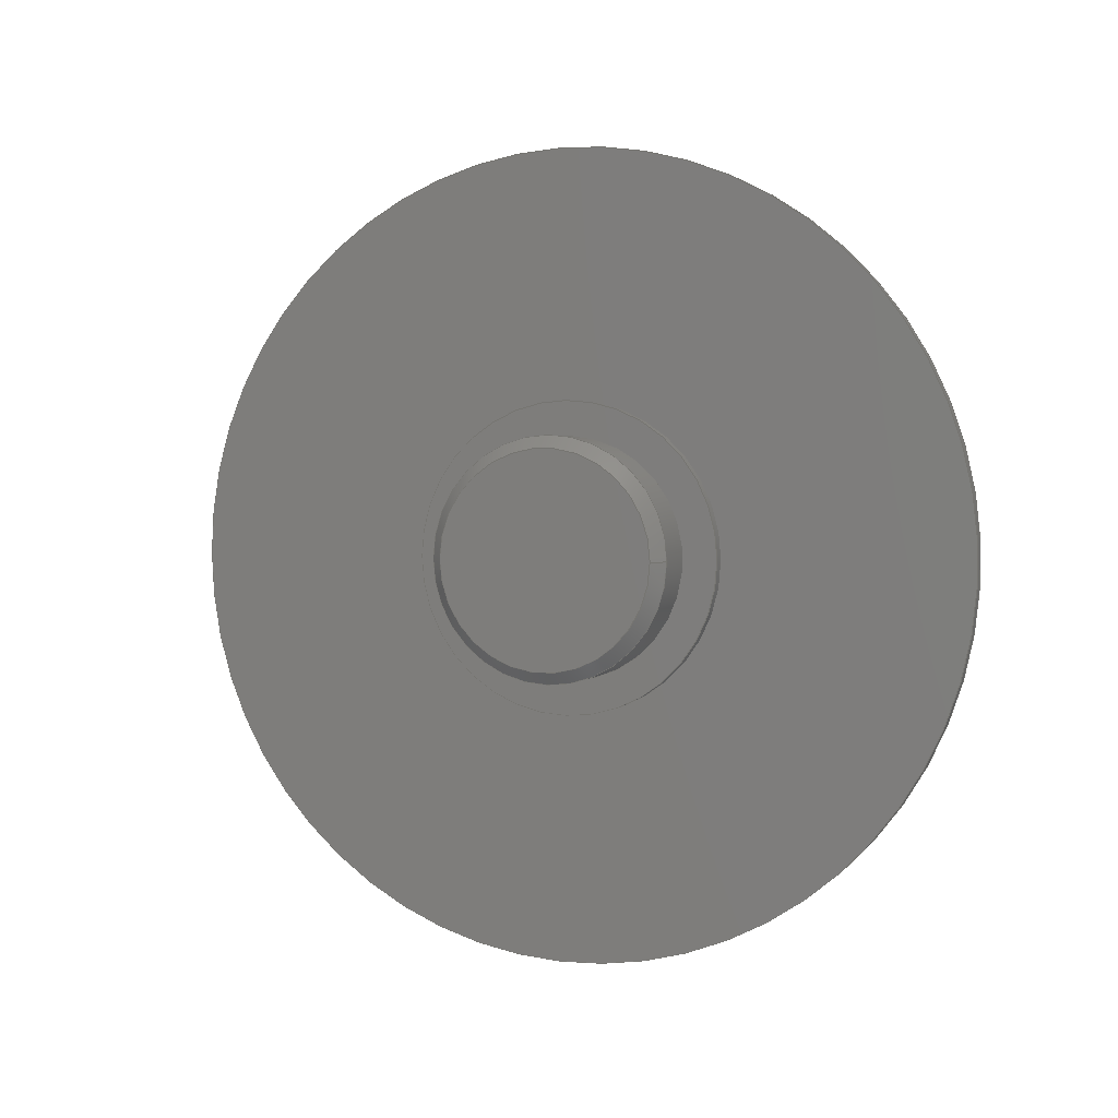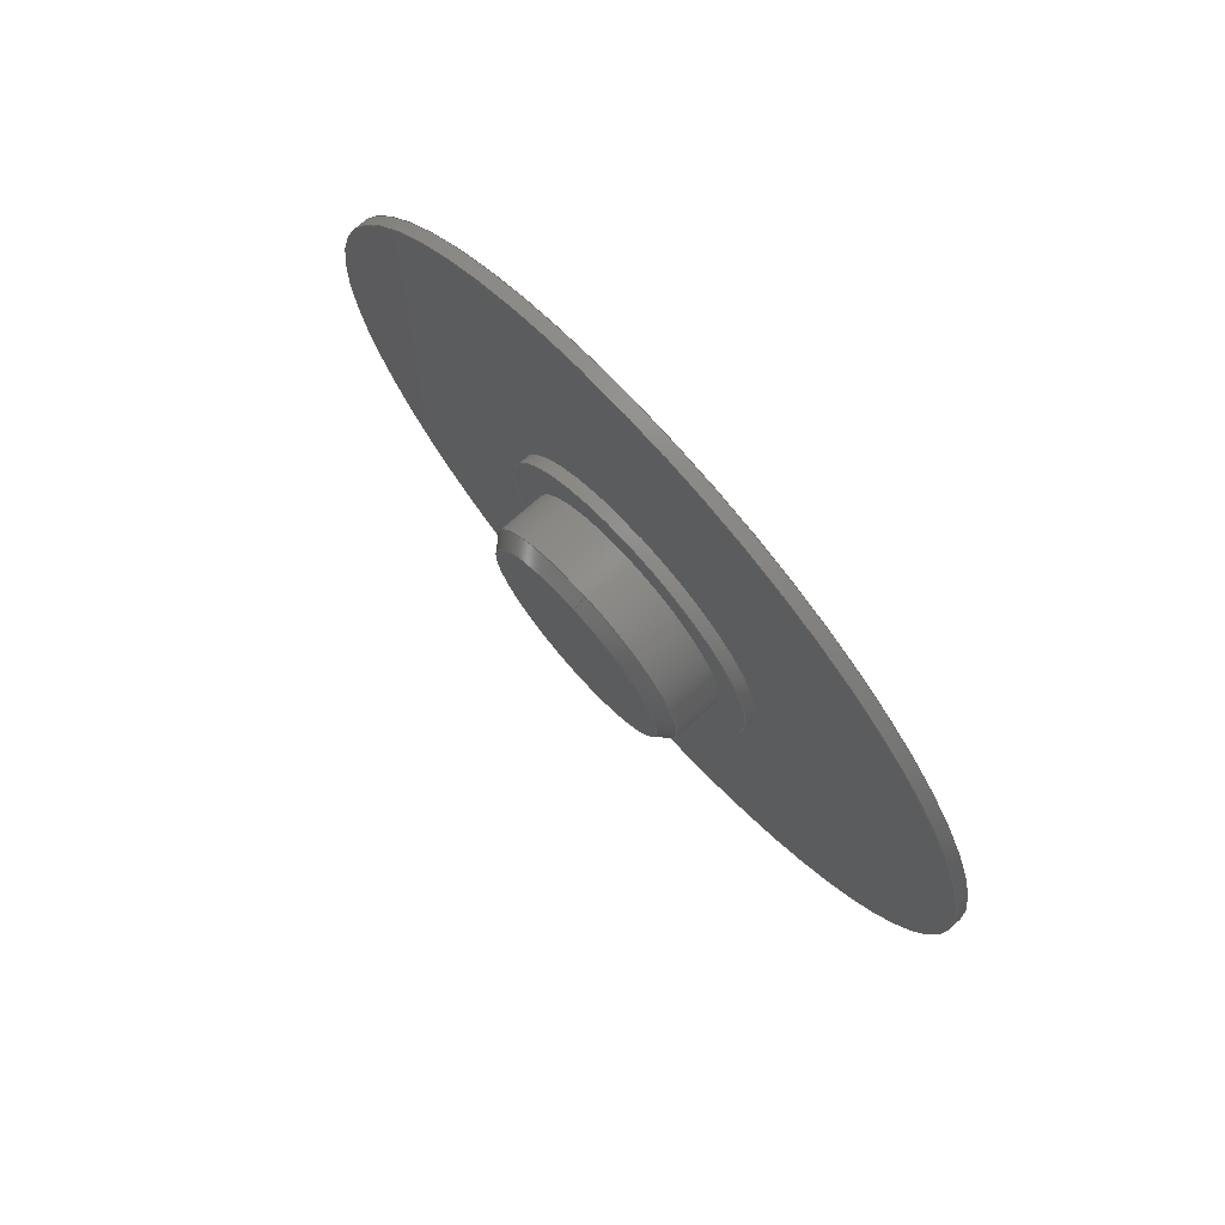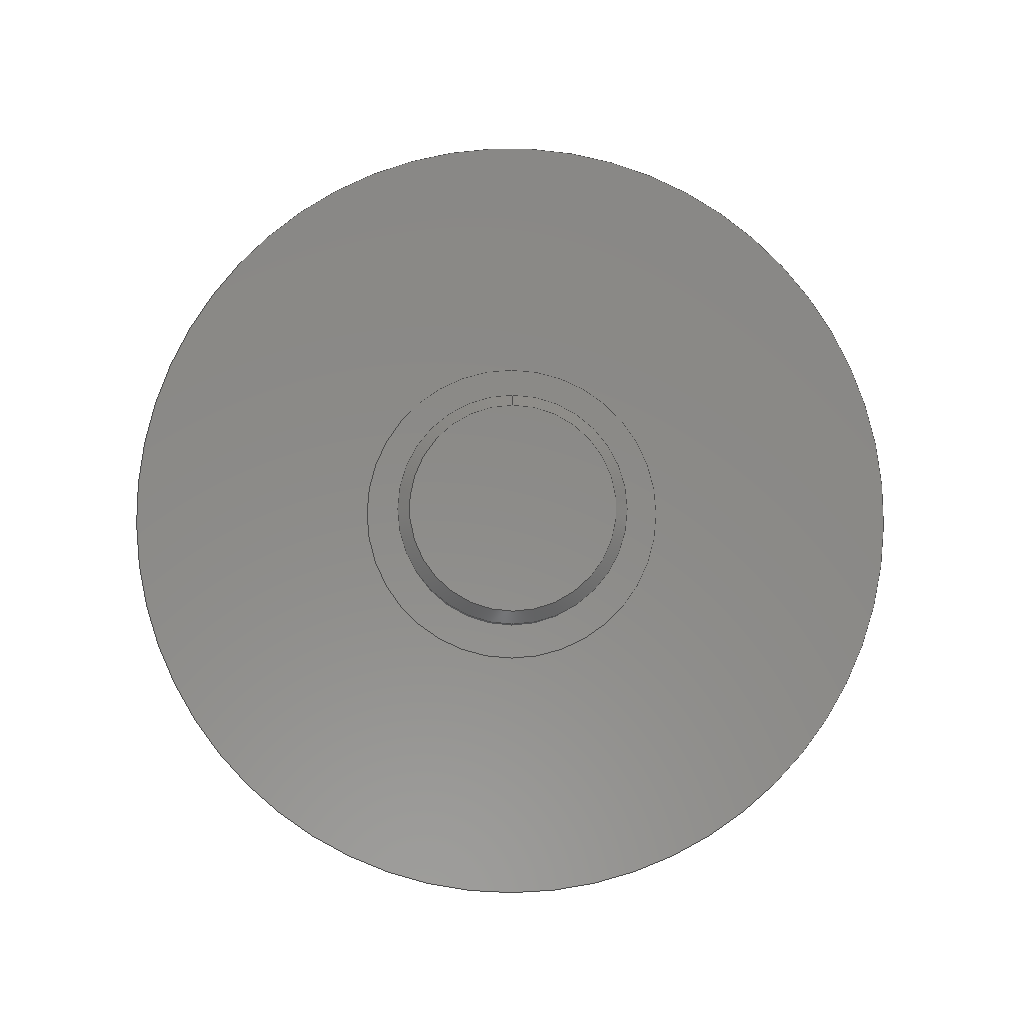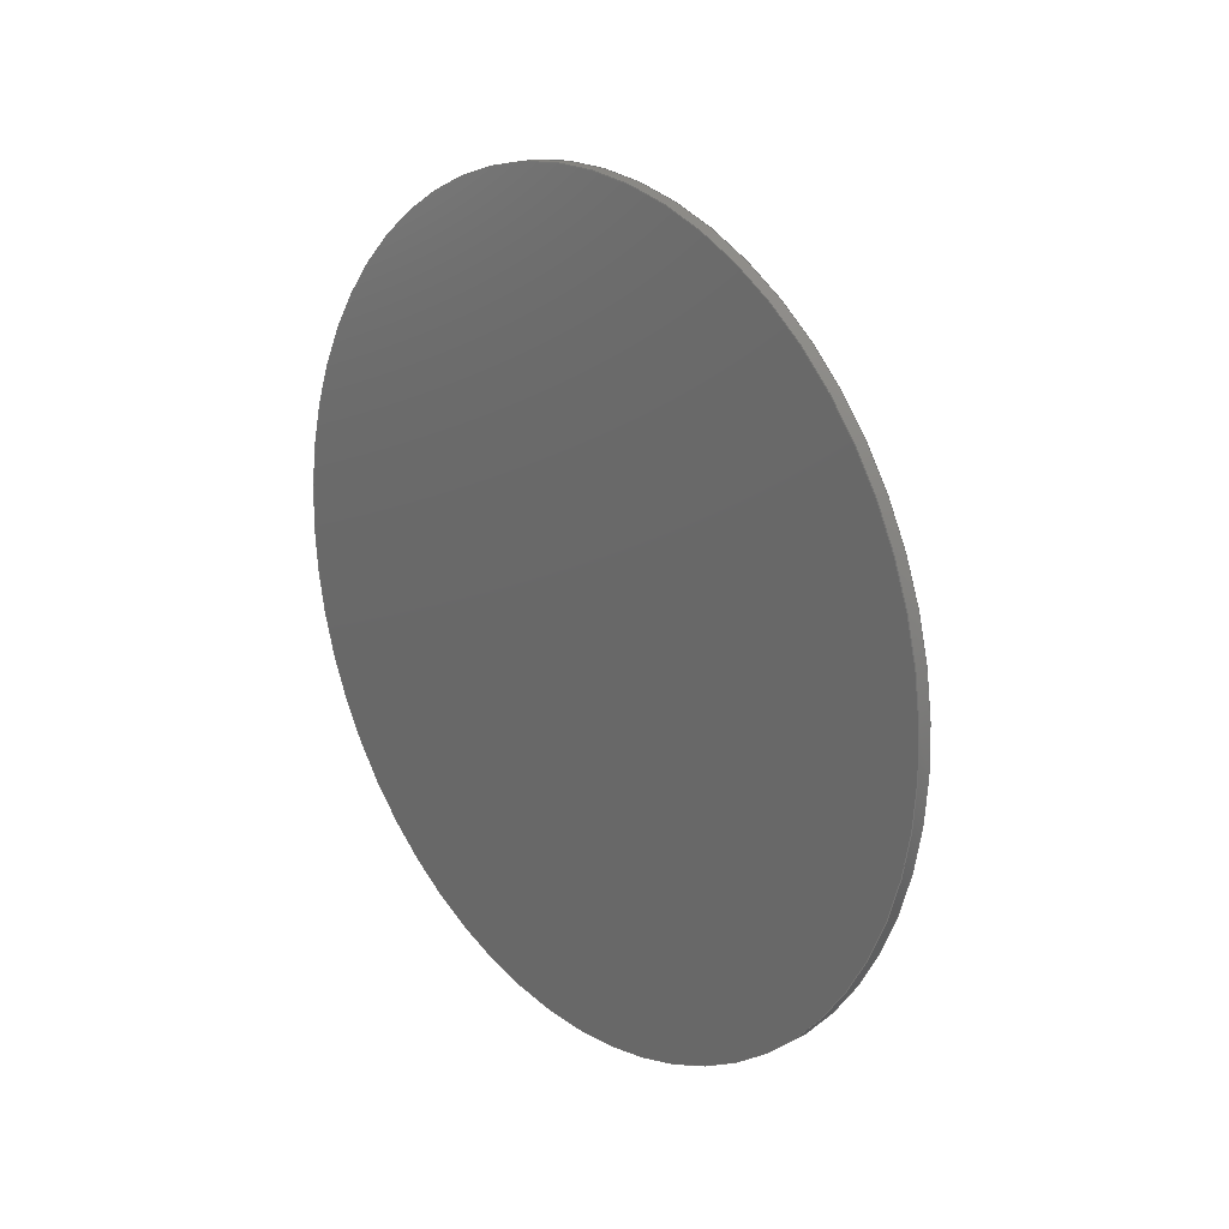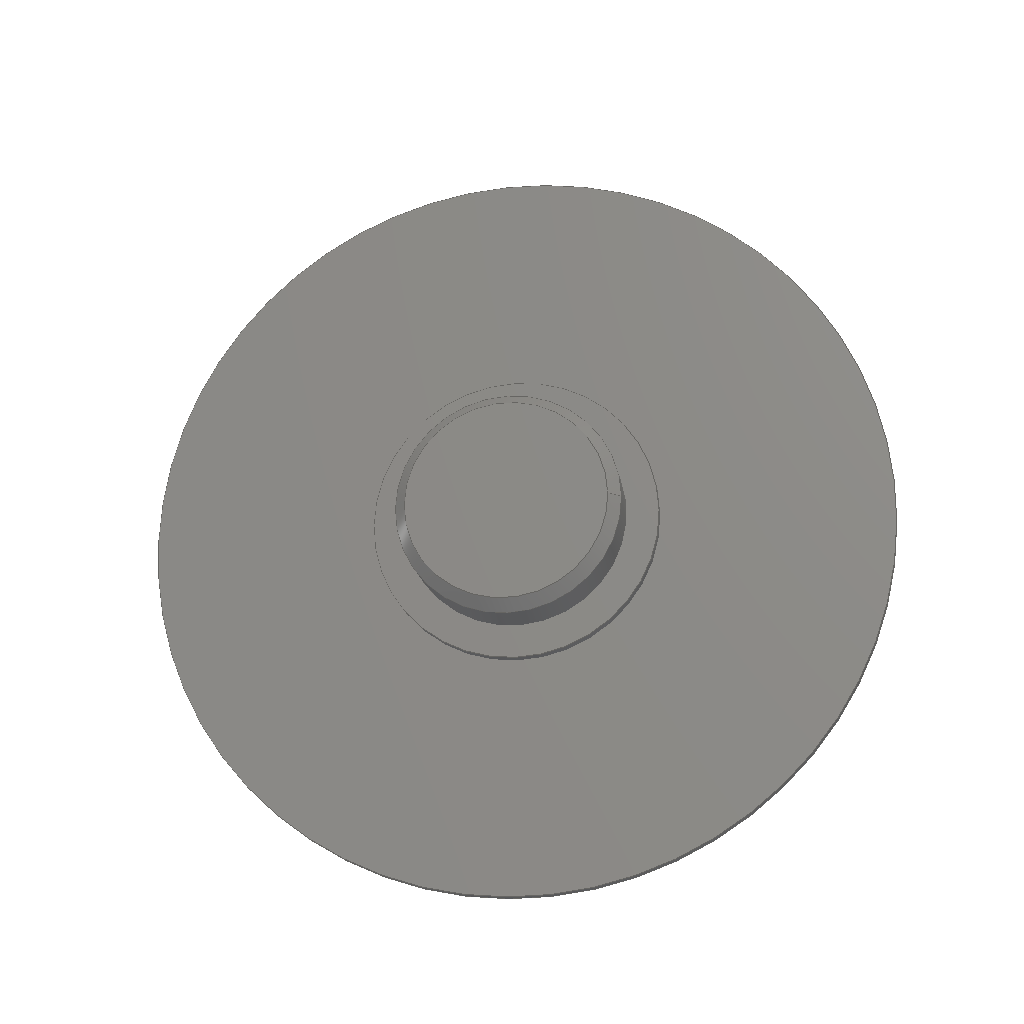
<metadata>
{"format":"step","ext":"stp","renderer":"f3d","projection":"perspective","resolution":1024,"background":"white","views":[{"elev":2.4,"azim":111.0,"up":"+Z"},{"elev":74.0,"azim":138.5,"up":"+Y"},{"elev":-5.4,"azim":88.8,"up":"+Y"},{"elev":20.6,"azim":-41.0,"up":"+Y"},{"elev":-18.9,"azim":99.6,"up":"+Z"}]}
</metadata>
<code>
ISO-10303-21;
DATA;
#1=MECHANICAL_DESIGN_GEOMETRIC_PRESENTATION_REPRESENTATION('',(#4),#211);
#2=SHAPE_REPRESENTATION_RELATIONSHIP('SRR','None',#218,#3);
#3=ADVANCED_BREP_SHAPE_REPRESENTATION('',(#5),#210);
#4=STYLED_ITEM('',(#227),#5);
#5=MANIFOLD_SOLID_BREP('Volumenk\X\F6rper2',#102);
#6=FACE_BOUND('',#29,.T.);
#7=FACE_BOUND('',#32,.T.);
#8=PLANE('',#131);
#9=PLANE('',#132);
#10=PLANE('',#136);
#11=PLANE('',#140);
#12=CYLINDRICAL_SURFACE('',#129,9.7);
#13=CYLINDRICAL_SURFACE('',#134,32.5);
#14=CYLINDRICAL_SURFACE('',#138,12.5);
#15=FACE_OUTER_BOUND('',#23,.T.);
#16=FACE_OUTER_BOUND('',#24,.T.);
#17=FACE_OUTER_BOUND('',#25,.T.);
#18=FACE_OUTER_BOUND('',#26,.T.);
#19=FACE_OUTER_BOUND('',#27,.T.);
#20=FACE_OUTER_BOUND('',#28,.T.);
#21=FACE_OUTER_BOUND('',#30,.T.);
#22=FACE_OUTER_BOUND('',#31,.T.);
#23=EDGE_LOOP('',(#69,#70,#71,#72,#73));
#24=EDGE_LOOP('',(#74,#75,#76,#77,#78));
#25=EDGE_LOOP('',(#79));
#26=EDGE_LOOP('',(#80));
#27=EDGE_LOOP('',(#81,#82,#83,#84));
#28=EDGE_LOOP('',(#85));
#29=EDGE_LOOP('',(#86));
#30=EDGE_LOOP('',(#87,#88,#89,#90));
#31=EDGE_LOOP('',(#91));
#32=EDGE_LOOP('',(#92));
#33=LINE('',#184,#37);
#34=LINE('',#190,#38);
#35=LINE('',#199,#39);
#36=LINE('',#206,#40);
#37=VECTOR('',#147,9.2);
#38=VECTOR('',#154,9.7);
#39=VECTOR('',#167,32.5);
#40=VECTOR('',#176,12.5);
#41=CIRCLE('',#126,8.7);
#42=CIRCLE('',#127,9.7);
#43=CIRCLE('',#128,9.7);
#44=CIRCLE('',#130,9.7);
#45=CIRCLE('',#133,32.5);
#46=CIRCLE('',#135,32.5);
#47=CIRCLE('',#137,12.5);
#48=CIRCLE('',#139,12.5);
#49=VERTEX_POINT('',#181);
#50=VERTEX_POINT('',#183);
#51=VERTEX_POINT('',#185);
#52=VERTEX_POINT('',#189);
#53=VERTEX_POINT('',#194);
#54=VERTEX_POINT('',#197);
#55=VERTEX_POINT('',#201);
#56=VERTEX_POINT('',#204);
#57=EDGE_CURVE('',#49,#49,#41,.T.);
#58=EDGE_CURVE('',#49,#50,#33,.T.);
#59=EDGE_CURVE('',#50,#51,#42,.T.);
#60=EDGE_CURVE('',#51,#50,#43,.T.);
#61=EDGE_CURVE('',#51,#52,#34,.T.);
#62=EDGE_CURVE('',#52,#52,#44,.T.);
#63=EDGE_CURVE('',#53,#53,#45,.T.);
#64=EDGE_CURVE('',#54,#54,#46,.T.);
#65=EDGE_CURVE('',#54,#53,#35,.T.);
#66=EDGE_CURVE('',#55,#55,#47,.T.);
#67=EDGE_CURVE('',#56,#56,#48,.T.);
#68=EDGE_CURVE('',#56,#55,#36,.T.);
#69=ORIENTED_EDGE('',*,*,#57,.T.);
#70=ORIENTED_EDGE('',*,*,#58,.T.);
#71=ORIENTED_EDGE('',*,*,#59,.T.);
#72=ORIENTED_EDGE('',*,*,#60,.T.);
#73=ORIENTED_EDGE('',*,*,#58,.F.);
#74=ORIENTED_EDGE('',*,*,#59,.F.);
#75=ORIENTED_EDGE('',*,*,#60,.F.);
#76=ORIENTED_EDGE('',*,*,#61,.T.);
#77=ORIENTED_EDGE('',*,*,#62,.T.);
#78=ORIENTED_EDGE('',*,*,#61,.F.);
#79=ORIENTED_EDGE('',*,*,#57,.F.);
#80=ORIENTED_EDGE('',*,*,#63,.F.);
#81=ORIENTED_EDGE('',*,*,#64,.F.);
#82=ORIENTED_EDGE('',*,*,#65,.T.);
#83=ORIENTED_EDGE('',*,*,#63,.T.);
#84=ORIENTED_EDGE('',*,*,#65,.F.);
#85=ORIENTED_EDGE('',*,*,#64,.T.);
#86=ORIENTED_EDGE('',*,*,#66,.F.);
#87=ORIENTED_EDGE('',*,*,#67,.F.);
#88=ORIENTED_EDGE('',*,*,#68,.T.);
#89=ORIENTED_EDGE('',*,*,#66,.T.);
#90=ORIENTED_EDGE('',*,*,#68,.F.);
#91=ORIENTED_EDGE('',*,*,#67,.T.);
#92=ORIENTED_EDGE('',*,*,#62,.F.);
#93=CONICAL_SURFACE('',#125,9.2,0.7854);
#94=ADVANCED_FACE('',(#15),#93,.T.);
#95=ADVANCED_FACE('',(#16),#12,.T.);
#96=ADVANCED_FACE('',(#17),#8,.T.);
#97=ADVANCED_FACE('',(#18),#9,.T.);
#98=ADVANCED_FACE('',(#19),#13,.T.);
#99=ADVANCED_FACE('',(#20,#6),#10,.T.);
#100=ADVANCED_FACE('',(#21),#14,.T.);
#101=ADVANCED_FACE('',(#22,#7),#11,.T.);
#102=CLOSED_SHELL('',(#94,#95,#96,#97,#98,#99,#100,#101));
#103=DERIVED_UNIT_ELEMENT(#106,1);
#104=DERIVED_UNIT_ELEMENT(#213,-3);
#105=DIMENSIONAL_EXPONENTS(0,1,0,0,0,0,0);
#106=(
CONVERSION_BASED_UNIT('gram',#108)
MASS_UNIT()
NAMED_UNIT(#105)
);
#107=(
MASS_UNIT()
NAMED_UNIT(*)
SI_UNIT(.KILO.,.GRAM.)
);
#108=MASS_MEASURE_WITH_UNIT(MASS_MEASURE(0.001),#107);
#109=DERIVED_UNIT((#103,#104));
#110=MEASURE_REPRESENTATION_ITEM('density measure',
POSITIVE_RATIO_MEASURE(7.85),#109);
#111=PROPERTY_DEFINITION_REPRESENTATION(#116,#113);
#112=PROPERTY_DEFINITION_REPRESENTATION(#117,#114);
#113=REPRESENTATION('material name',(#115),#210);
#114=REPRESENTATION('density',(#110),#210);
#115=DESCRIPTIVE_REPRESENTATION_ITEM('1.033 (DIN EN 10130-DC01AM)',
'1.033 (DIN EN 10130-DC01AM)');
#116=PROPERTY_DEFINITION('material property','material name',#220);
#117=PROPERTY_DEFINITION('material property','density of part',#220);
#118=DATE_TIME_ROLE('creation_date');
#119=APPLIED_DATE_AND_TIME_ASSIGNMENT(#120,#118,(#220));
#120=DATE_AND_TIME(#121,#122);
#121=CALENDAR_DATE(2024,14,9);
#122=LOCAL_TIME(0,0,0,#123);
#123=COORDINATED_UNIVERSAL_TIME_OFFSET(0,0,.BEHIND.);
#124=AXIS2_PLACEMENT_3D('',#179,#141,#142);
#125=AXIS2_PLACEMENT_3D('',#180,#143,#144);
#126=AXIS2_PLACEMENT_3D('',#182,#145,#146);
#127=AXIS2_PLACEMENT_3D('',#186,#148,#149);
#128=AXIS2_PLACEMENT_3D('',#187,#150,#151);
#129=AXIS2_PLACEMENT_3D('',#188,#152,#153);
#130=AXIS2_PLACEMENT_3D('',#191,#155,#156);
#131=AXIS2_PLACEMENT_3D('',#192,#157,#158);
#132=AXIS2_PLACEMENT_3D('',#193,#159,#160);
#133=AXIS2_PLACEMENT_3D('',#195,#161,#162);
#134=AXIS2_PLACEMENT_3D('',#196,#163,#164);
#135=AXIS2_PLACEMENT_3D('',#198,#165,#166);
#136=AXIS2_PLACEMENT_3D('',#200,#168,#169);
#137=AXIS2_PLACEMENT_3D('',#202,#170,#171);
#138=AXIS2_PLACEMENT_3D('',#203,#172,#173);
#139=AXIS2_PLACEMENT_3D('',#205,#174,#175);
#140=AXIS2_PLACEMENT_3D('',#207,#177,#178);
#141=DIRECTION('axis',(0,0,1));
#142=DIRECTION('refdir',(1,0,0));
#143=DIRECTION('center_axis',(-1,-4.508e-31,0));
#144=DIRECTION('ref_axis',(2.131e-31,-1,0));
#145=DIRECTION('center_axis',(-1,-4.508e-31,0));
#146=DIRECTION('ref_axis',(4.508e-31,-1,0));
#147=DIRECTION('',(-0.7071,0.7071,8.66e-17));
#148=DIRECTION('center_axis',(1,4.508e-31,0));
#149=DIRECTION('ref_axis',(0,-1,0));
#150=DIRECTION('center_axis',(1,4.508e-31,0));
#151=DIRECTION('ref_axis',(0,-1,0));
#152=DIRECTION('center_axis',(1,4.508e-31,0));
#153=DIRECTION('ref_axis',(0,1,0));
#154=DIRECTION('',(-1,-4.508e-31,0));
#155=DIRECTION('center_axis',(1,4.508e-31,0));
#156=DIRECTION('ref_axis',(0,0,-1));
#157=DIRECTION('center_axis',(1,4.508e-31,0));
#158=DIRECTION('ref_axis',(0,0,-1));
#159=DIRECTION('center_axis',(-1,-4.508e-31,0));
#160=DIRECTION('ref_axis',(0,0,1));
#161=DIRECTION('center_axis',(1,4.508e-31,0));
#162=DIRECTION('ref_axis',(0,0,-1));
#163=DIRECTION('center_axis',(1,4.508e-31,0));
#164=DIRECTION('ref_axis',(0,1,0));
#165=DIRECTION('center_axis',(1,4.508e-31,0));
#166=DIRECTION('ref_axis',(0,0,-1));
#167=DIRECTION('',(-1,-4.508e-31,0));
#168=DIRECTION('center_axis',(1,4.508e-31,0));
#169=DIRECTION('ref_axis',(0,0,-1));
#170=DIRECTION('center_axis',(1,4.508e-31,0));
#171=DIRECTION('ref_axis',(0,0,-1));
#172=DIRECTION('center_axis',(1,4.508e-31,0));
#173=DIRECTION('ref_axis',(0,1,0));
#174=DIRECTION('center_axis',(1,4.508e-31,0));
#175=DIRECTION('ref_axis',(0,0,-1));
#176=DIRECTION('',(-1,-4.508e-31,0));
#177=DIRECTION('center_axis',(1,4.508e-31,0));
#178=DIRECTION('ref_axis',(0,0,-1));
#179=CARTESIAN_POINT('',(0,0,0));
#180=CARTESIAN_POINT('Origin',(6.5,2.93e-30,0));
#181=CARTESIAN_POINT('',(7,8.7,-1.065e-15));
#182=CARTESIAN_POINT('Origin',(7,3.155e-30,0));
#183=CARTESIAN_POINT('',(6,9.7,1.188e-15));
#184=CARTESIAN_POINT('',(6.5,9.2,1.127e-15));
#185=CARTESIAN_POINT('',(6,-9.7,-1.188e-15));
#186=CARTESIAN_POINT('Origin',(6,2.705e-30,0));
#187=CARTESIAN_POINT('Origin',(6,2.705e-30,0));
#188=CARTESIAN_POINT('Origin',(4.5,2.028e-30,0));
#189=CARTESIAN_POINT('',(2,-9.7,-1.188e-15));
#190=CARTESIAN_POINT('',(4.5,-9.7,-1.188e-15));
#191=CARTESIAN_POINT('Origin',(2,9.016e-31,0));
#192=CARTESIAN_POINT('Origin',(7,3.155e-30,0));
#193=CARTESIAN_POINT('Origin',(0,32.5,0));
#194=CARTESIAN_POINT('',(0,-32.5,-3.98e-15));
#195=CARTESIAN_POINT('Origin',(0,0,0));
#196=CARTESIAN_POINT('Origin',(0.5,2.254e-31,0));
#197=CARTESIAN_POINT('',(1,-32.5,-3.98e-15));
#198=CARTESIAN_POINT('Origin',(1,4.508e-31,0));
#199=CARTESIAN_POINT('',(0.5,-32.5,-3.98e-15));
#200=CARTESIAN_POINT('Origin',(1,12.5,0));
#201=CARTESIAN_POINT('',(1,-12.5,-1.531e-15));
#202=CARTESIAN_POINT('Origin',(1,4.508e-31,0));
#203=CARTESIAN_POINT('Origin',(1.5,6.762e-31,0));
#204=CARTESIAN_POINT('',(2,-12.5,-1.531e-15));
#205=CARTESIAN_POINT('Origin',(2,9.016e-31,0));
#206=CARTESIAN_POINT('',(1.5,-12.5,-1.531e-15));
#207=CARTESIAN_POINT('Origin',(2,9.7,0));
#208=UNCERTAINTY_MEASURE_WITH_UNIT(LENGTH_MEASURE(0.01),#212,
'DISTANCE_ACCURACY_VALUE',
'Maximum model space distance between geometric entities at asserted c
onnectivities');
#209=UNCERTAINTY_MEASURE_WITH_UNIT(LENGTH_MEASURE(0.01),#212,
'DISTANCE_ACCURACY_VALUE',
'Maximum model space distance between geometric entities at asserted c
onnectivities');
#210=(
GEOMETRIC_REPRESENTATION_CONTEXT(3)
GLOBAL_UNCERTAINTY_ASSIGNED_CONTEXT((#208))
GLOBAL_UNIT_ASSIGNED_CONTEXT((#212,#214,#215))
REPRESENTATION_CONTEXT('','3D')
);
#211=(
GEOMETRIC_REPRESENTATION_CONTEXT(3)
GLOBAL_UNCERTAINTY_ASSIGNED_CONTEXT((#209))
GLOBAL_UNIT_ASSIGNED_CONTEXT((#212,#214,#215))
REPRESENTATION_CONTEXT('','3D')
);
#212=(
LENGTH_UNIT()
NAMED_UNIT(*)
SI_UNIT(.MILLI.,.METRE.)
);
#213=(
LENGTH_UNIT()
NAMED_UNIT(*)
SI_UNIT(.CENTI.,.METRE.)
);
#214=(
NAMED_UNIT(*)
PLANE_ANGLE_UNIT()
SI_UNIT($,.RADIAN.)
);
#215=(
NAMED_UNIT(*)
SI_UNIT($,.STERADIAN.)
SOLID_ANGLE_UNIT()
);
#216=SHAPE_DEFINITION_REPRESENTATION(#217,#218);
#217=PRODUCT_DEFINITION_SHAPE('',$,#220);
#218=SHAPE_REPRESENTATION('',(#124),#210);
#219=PRODUCT_DEFINITION_CONTEXT('part definition',#224,'design');
#220=PRODUCT_DEFINITION('Drehzapfen','Drehzapfen',#221,#219);
#221=PRODUCT_DEFINITION_FORMATION('00',$,#226);
#222=PRODUCT_RELATED_PRODUCT_CATEGORY('Drehzapfen','Drehzapfen',(#226));
#223=APPLICATION_PROTOCOL_DEFINITION('international standard',
'automotive_design',2009,#224);
#224=APPLICATION_CONTEXT(
'Core Data for Automotive Mechanical Design Process');
#225=PRODUCT_CONTEXT('part definition',#224,'mechanical');
#226=PRODUCT('Drehzapfen','Drehzapfen',$,(#225));
#227=PRESENTATION_STYLE_ASSIGNMENT((#228));
#228=SURFACE_STYLE_USAGE(.BOTH.,#231);
#229=SURFACE_STYLE_RENDERING_WITH_PROPERTIES($,#235,(#230));
#230=SURFACE_STYLE_TRANSPARENT(0);
#231=SURFACE_SIDE_STYLE('',(#232,#229));
#232=SURFACE_STYLE_FILL_AREA(#233);
#233=FILL_AREA_STYLE('',(#234));
#234=FILL_AREA_STYLE_COLOUR('',#235);
#235=COLOUR_RGB('',0.9569,0.9569,0.9569);
ENDSEC;
END-ISO-10303-21;

</code>
